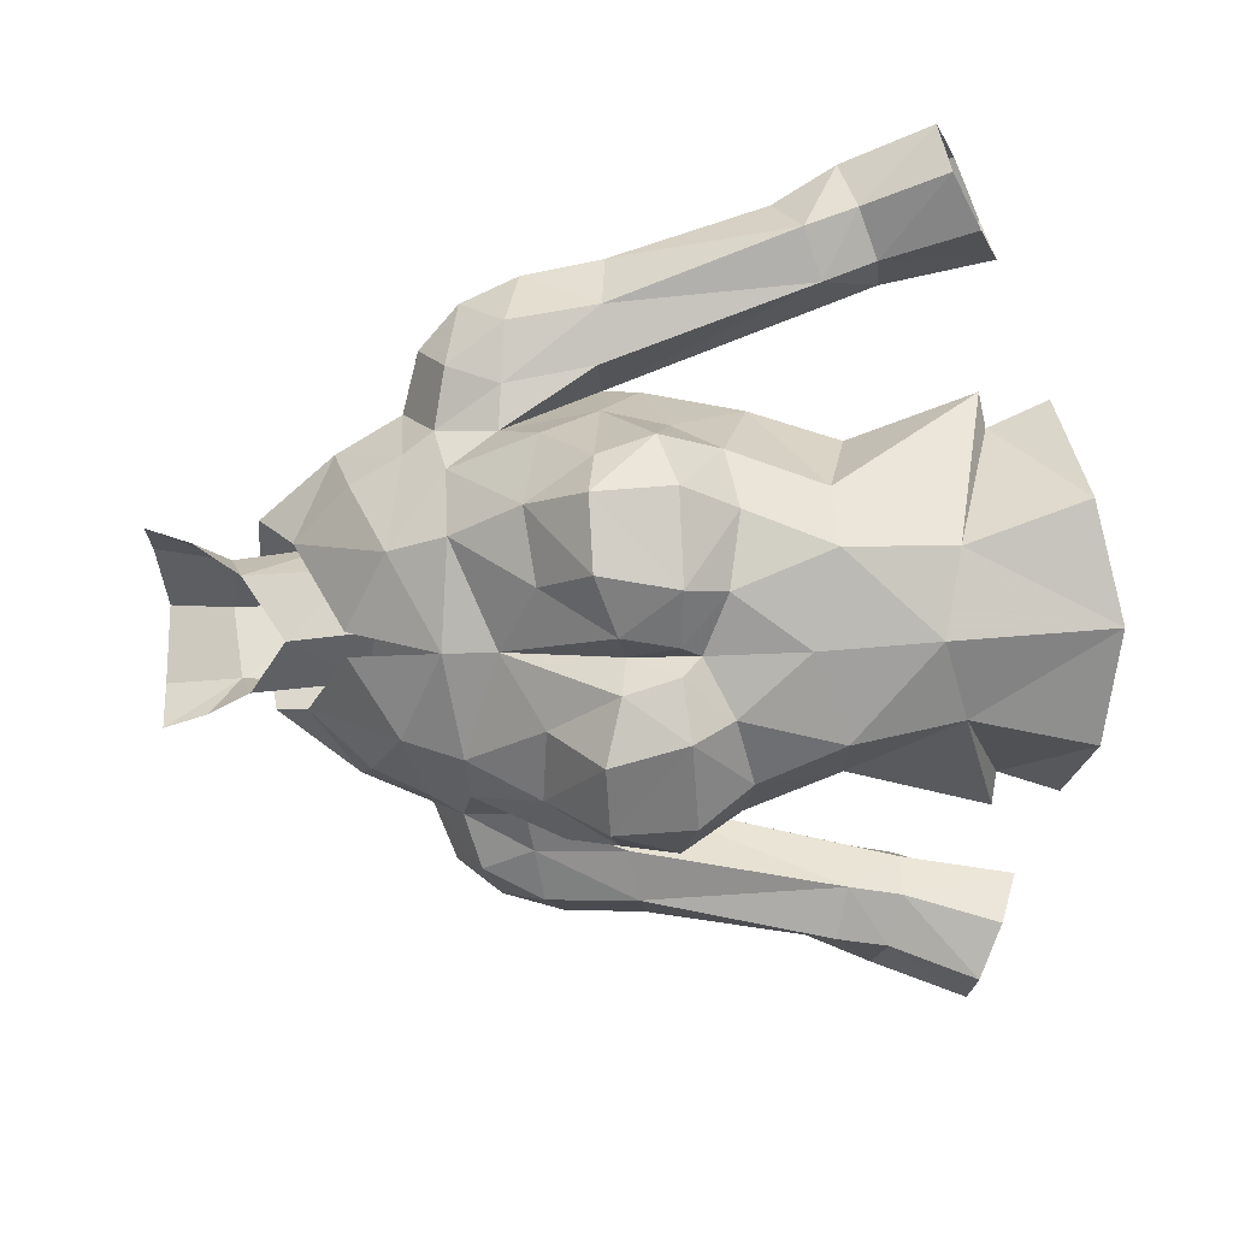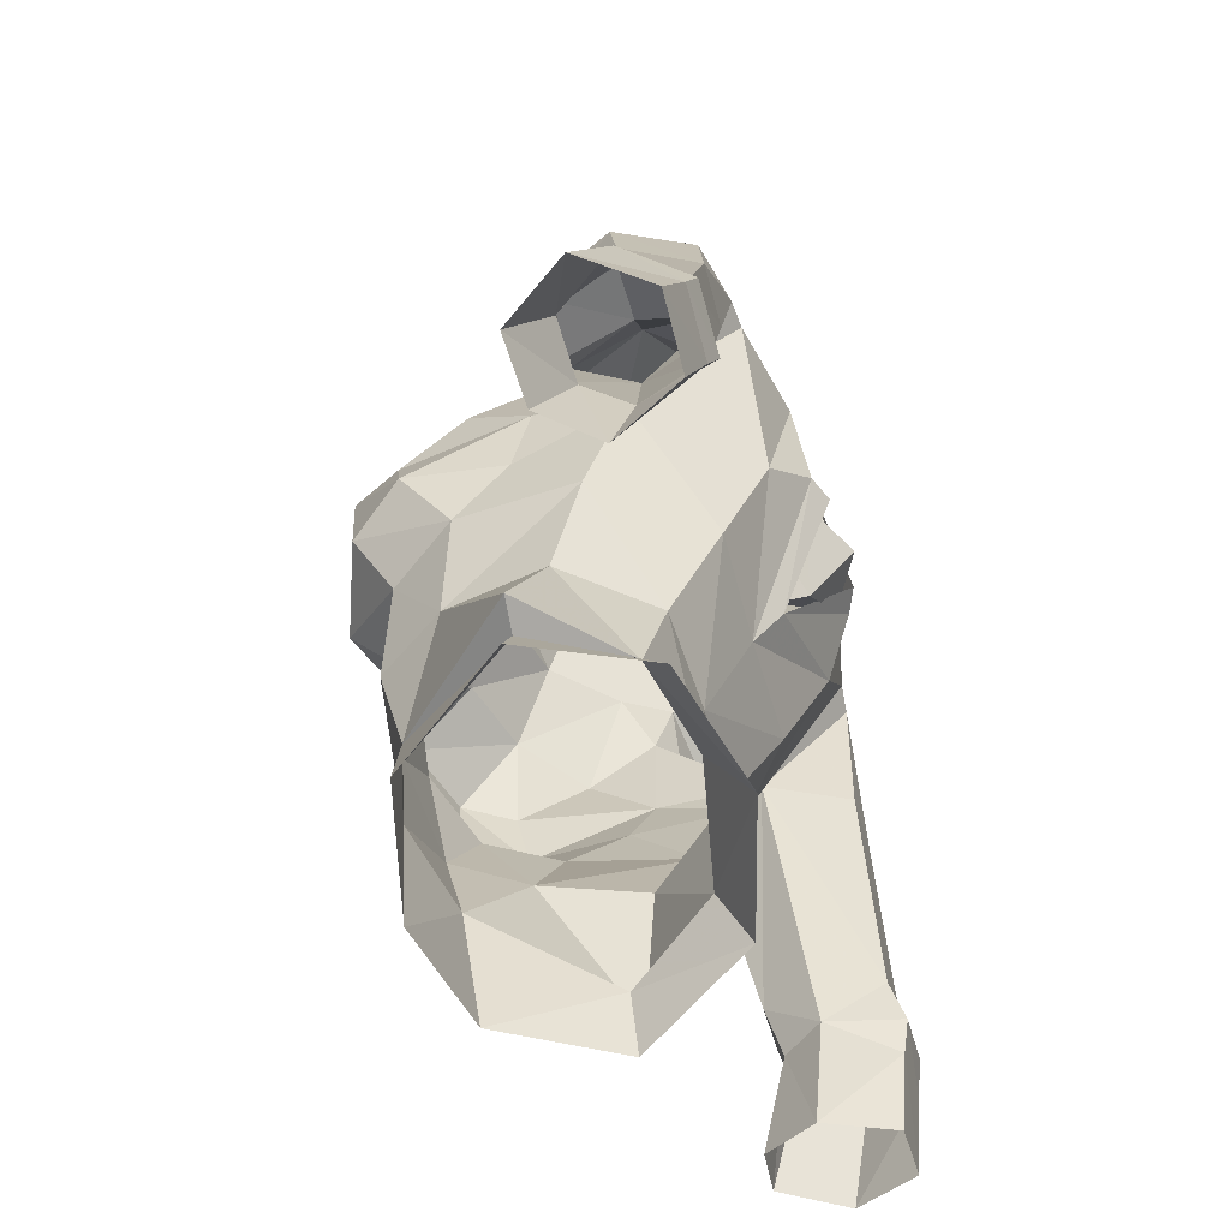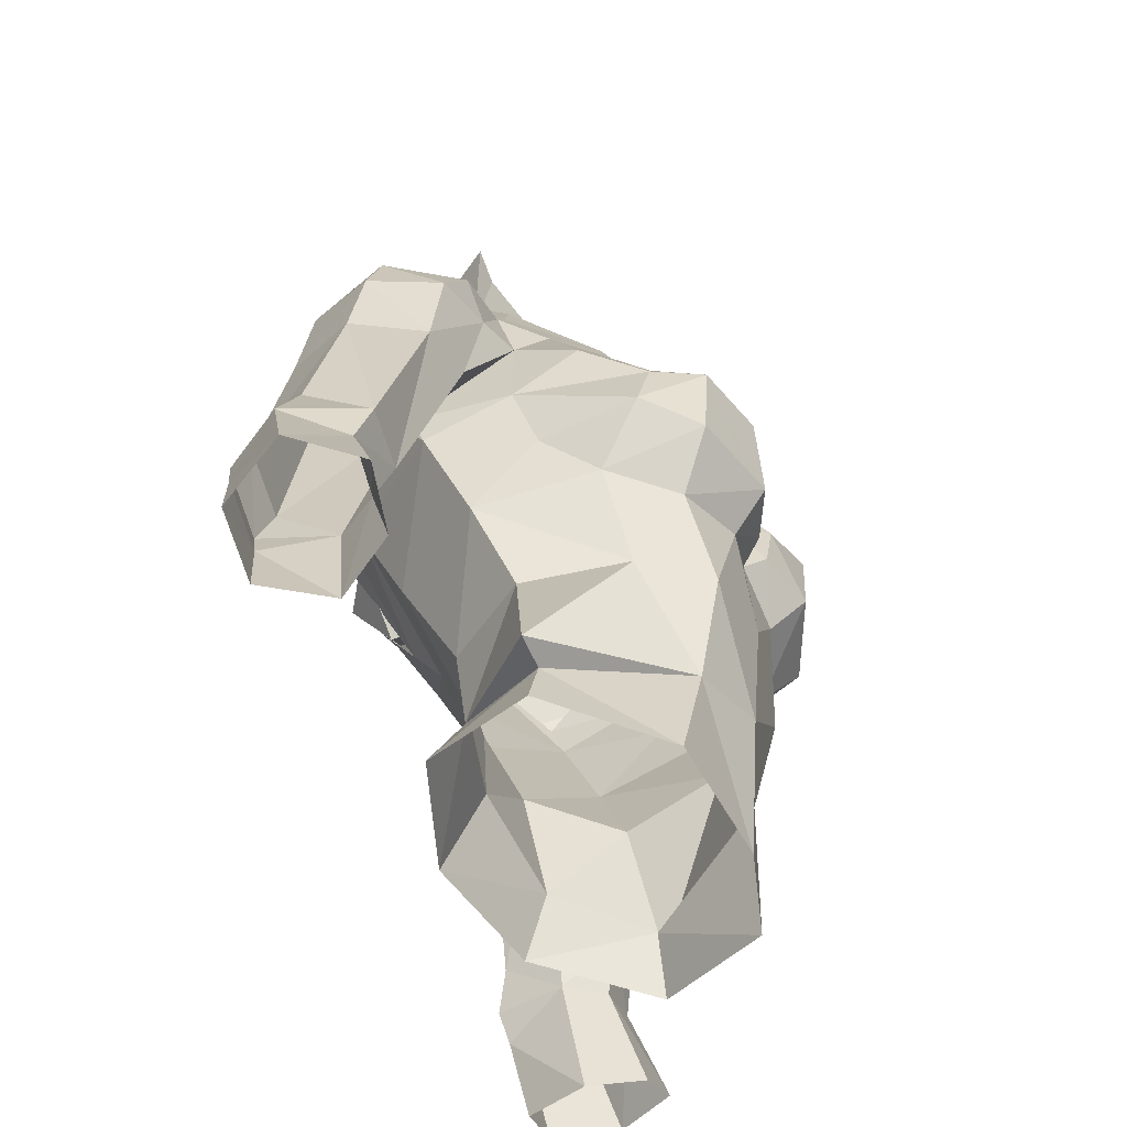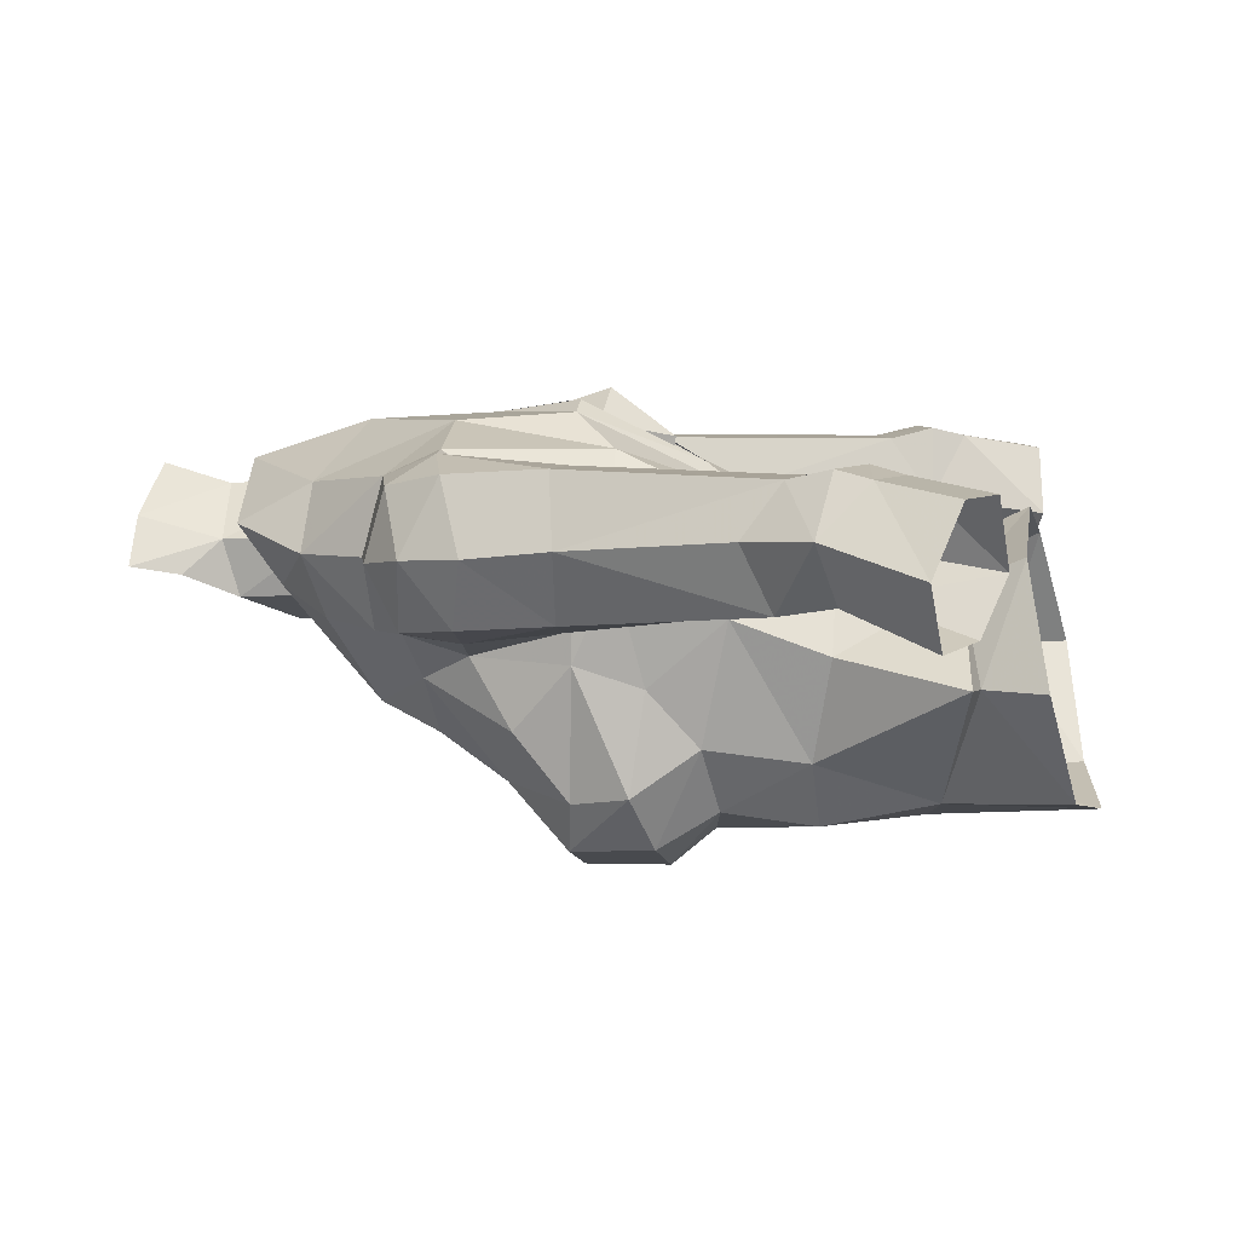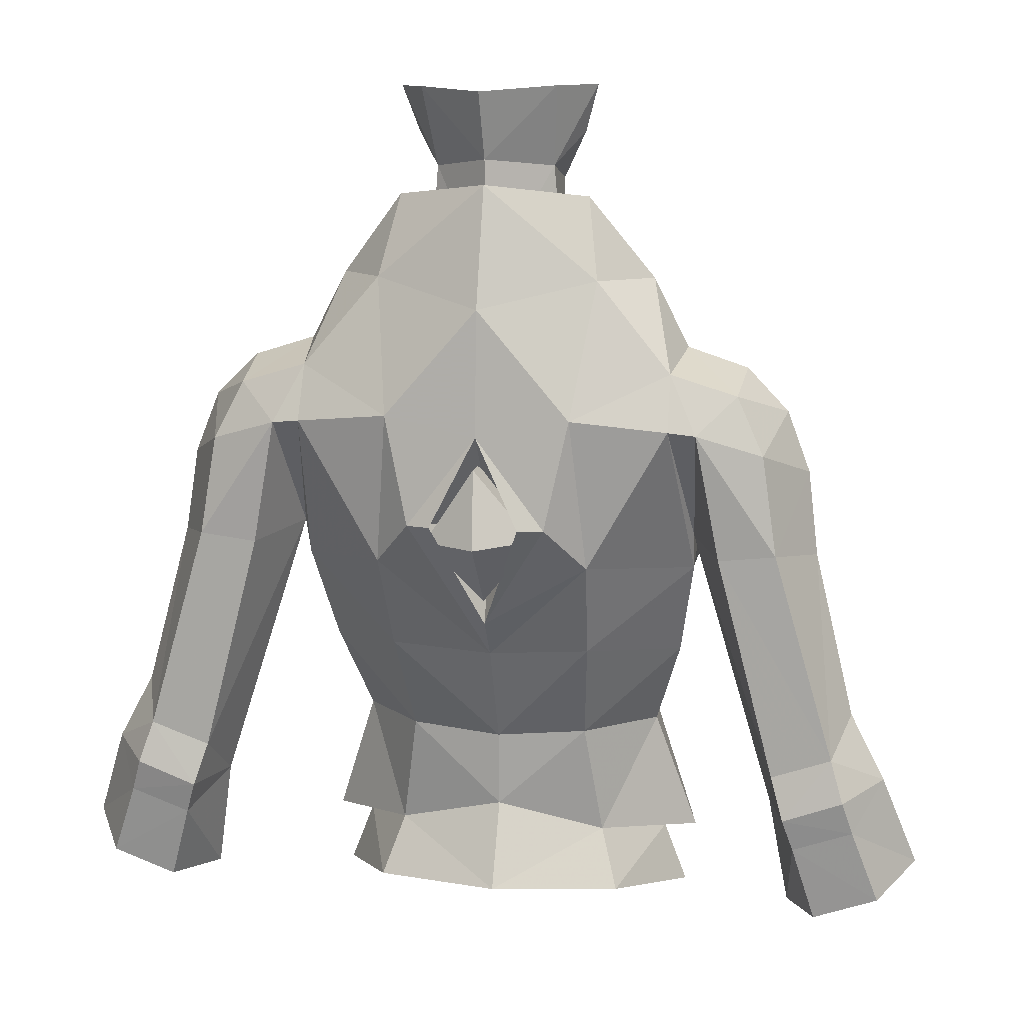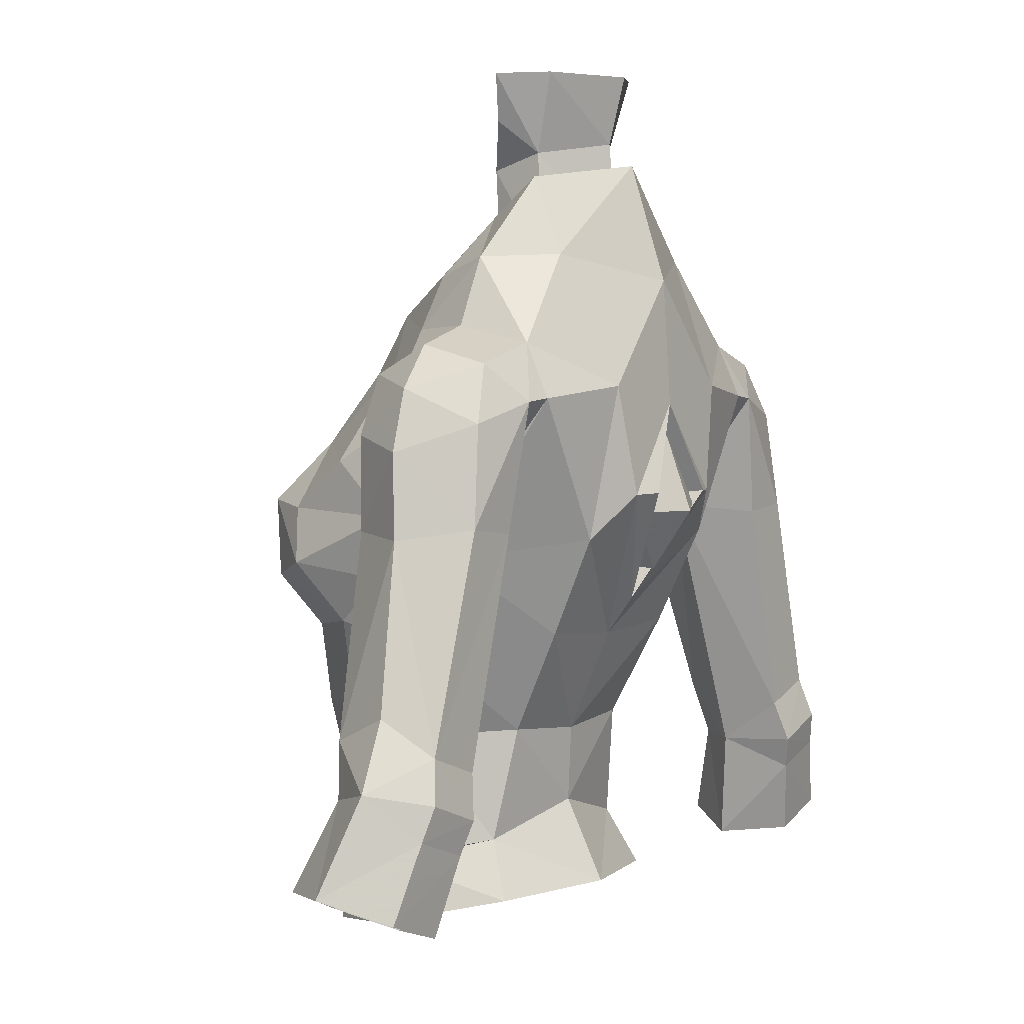
<metadata>
{"format":"obj","ext":"obj","renderer":"f3d","projection":"perspective","resolution":1024,"background":"white","views":[{"elev":-77.0,"azim":93.5,"up":"+Y"},{"elev":-64.6,"azim":105.8,"up":"+Z"},{"elev":-51.8,"azim":-71.4,"up":"+Z"},{"elev":6.8,"azim":101.3,"up":"+Y"},{"elev":12.5,"azim":-169.3,"up":"+Z"},{"elev":3.2,"azim":124.7,"up":"+Z"}]}
</metadata>
<code>
g warrior_armour_female_30500
v 3.671 -5.005 68.39
v 1.76 -5.601 68.17
v 2.321 -7.229 66.78
v 4.167 -6.566 66.77
v 2.681 1.803 63.33
v 2.826 3.012 65.92
v 5.395 0.3487 65.46
v 4.921 -0.7885 62.83
v 2.93 2.126 73.44
v -0.005148 3.532 72.8
v -0.005145 2.514 75.92
v -0.005127 2.545 64.16
v -0.005131 1.504 66.77
v 1.819 3.834 67.09
v 4.199 -2.466 70.33
v 4.431 -1.312 71.47
v 2.391 -3.328 71.9
v 2.811 -3.987 70.31
v -0.005132 -4.347 70.64
v -0.005131 -4.552 69.23
v 2.422 -6.07 60.98
v -0.005129 -6.383 61.73
v -0.005126 -6.131 58.6
v 2.132 -5.457 58.08
v 3.361 0.6361 56.1
v 2.86 -0.07114 57.63
v 4.38 -2.348 57.04
v 4.998 -2.337 55.44
v 6.571 -1.094 70.27
v 6.771 0.5258 71.03
v 5.166 0.5102 71.54
v 4.99 -1.323 70.64
v 6.668 2.319 70.54
v 4.917 2.424 71.09
v 2.411 0.4081 60.62
v 4.172 -1.71 60.49
v 5.333 -1.914 66.47
v 5.424 0.7188 66.43
v 4.966 -1.801 69.01
v 4.178 -6.451 64.67
v 5.183 -5.063 65.12
v 4.819 -5.299 66.61
v 7.787 2.827 66.42
v 6.287 2.813 66.24
v 5.662 3.013 69.58
v 7.391 2.648 69.04
v -0.00513 -5.836 54.33
v 3.044 -5.191 54.87
v -0.005131 1.56 56.21
v -0.005129 0.4654 58.39
v 5.424 0.7188 66.43
v 7.8 2.759 60.38
v 7.653 1.166 59.22
v 9.373 2.764 60.94
v 8.76 1.07 66.14
v 9.819 1.454 61.85
v 7.972 -0.1718 60.74
v 8.374 0.1456 59.3
v 9.767 0.07908 59.72
v 9.397 -0.1828 61.13
v 8.143 3.044 59.27
v 9.717 3.026 59.84
v 7.827 -0.6952 66.27
v 7.653 1.166 59.22
v 8.166 0.7445 56.23
v 9.052 -0.6261 56.77
v 11.64 0.8607 57.62
v 10.69 2.495 57.01
v 9.991 2.825 58.97
v 10.73 1.566 60.11
v 5.424 0.7188 66.43
v 6.343 -1.029 66.46
v 10.54 -0.7693 57.45
v 8.421 2.834 58.41
v 9.006 2.489 56.41
v 8.166 0.7445 56.23
v -0.005128 0.5648 60.42
v 5.281 -2.262 57.17
v -0.005129 1.766 63.13
v 2.542 1.039 75.54
v 4.234 0.4705 73.37
v 2.18 -0.5207 74.5
v 3.699 -1.13 72.9
v 4.234 0.4705 73.37
v 2.542 1.039 75.54
v 5.166 0.5102 71.54
v 4.917 2.424 71.09
v 5.166 0.5102 71.54
v 0.3185 -2.79 73.12
v 1.937 1.142 78.37
v 1.633 0.5515 76.26
v 0.1015 1.857 76.53
v 0.1564 2.369 78.3
v 1.474 -0.7759 72.88
v -0.005124 -1.551 72.48
v -0.005131 -4.239 69.94
v 2.754 -3.008 70.59
v -3.681 -5.005 68.39
v -4.177 -6.566 66.77
v -2.331 -7.229 66.78
v -1.77 -5.601 68.17
v -2.691 1.803 63.33
v -4.931 -0.7885 62.83
v -5.406 0.3487 65.46
v -2.836 3.012 65.92
v -2.94 2.126 73.44
v -1.829 3.834 67.09
v -4.209 -2.466 70.33
v -2.822 -3.987 70.31
v -2.401 -3.328 71.89
v -4.441 -1.312 71.47
v -2.433 -6.07 60.98
v -2.142 -5.457 58.08
v -3.371 0.6361 56.1
v -5.009 -2.337 55.44
v -4.39 -2.348 57.04
v -2.87 -0.07114 57.63
v -6.581 -1.094 70.27
v -5 -1.323 70.64
v -5.176 0.5102 71.54
v -6.782 0.5258 71.03
v -6.678 2.319 70.54
v -4.927 2.424 71.09
v -2.421 0.4081 60.62
v -4.182 -1.71 60.49
v -5.344 -1.914 66.47
v -4.976 -1.801 69.01
v -5.434 0.7188 66.43
v -4.829 -5.299 66.61
v -5.194 -5.063 65.12
v -4.188 -6.451 64.67
v -7.797 2.827 66.42
v -7.402 2.648 69.04
v -5.672 3.013 69.58
v -6.298 2.813 66.24
v -3.054 -5.191 54.87
v -5.434 0.7188 66.43
v -7.664 1.166 59.22
v -7.811 2.759 60.38
v -9.384 2.764 60.94
v -9.829 1.454 61.85
v -8.77 1.07 66.14
v -7.982 -0.1718 60.74
v -9.407 -0.1828 61.13
v -9.778 0.07905 59.72
v -8.384 0.1456 59.3
v -8.154 3.044 59.27
v -9.727 3.026 59.84
v -7.837 -0.6952 66.27
v -9.062 -0.6261 56.77
v -8.176 0.7444 56.23
v -7.664 1.166 59.22
v -11.65 0.8607 57.62
v -10.74 1.566 60.11
v -10 2.825 58.97
v -10.7 2.495 57.01
v -5.434 0.7188 66.43
v -6.353 -1.029 66.46
v -10.55 -0.7694 57.45
v -8.432 2.834 58.41
v -9.017 2.489 56.41
v -8.176 0.7444 56.23
v -5.292 -2.262 57.17
v -2.552 1.039 75.54
v -4.245 0.4704 73.37
v -2.19 -0.5207 74.5
v -2.552 1.039 75.54
v -4.245 0.4704 73.37
v -3.71 -1.13 72.9
v -4.927 2.424 71.09
v -5.176 0.5102 71.54
v -5.176 0.5102 71.54
v -0.3287 -2.79 73.12
v -1.734 1.326 78.43
v -1.561 0.7115 76.31
v -1.484 -0.776 72.88
v -2.765 -3.008 70.59
v 4.53 -3.936 63.52
v 4.952 -2.485 64.78
v 3.382 -5.626 63.25
v 1.851 -7.274 64.71
v 1.559 -6.366 63.63
v 4.99 -1.323 70.64
v 2.443 3.635 69.97
v 4.941 3.073 69.66
v 5.13 -3.558 67.94
v 0.3464 -6.695 64.86
v -0.005129 -5.83 66.15
v -0.005129 -6.155 64.35
v 4.941 3.073 69.66
v 3.546 -4.356 61.02
v 8.485 0.8243 68.33
v 7.878 0.714 69.92
v 7.596 -0.8893 68.71
v 6.079 -1.377 68.88
v 4.966 -1.801 69.01
v -0.005131 3.741 69.48
v 0.694 -6.791 66.29
v 1.517 -0.9196 75.85
v -0.1028 -1.641 74.77
v 1.809 0.7202 73.52
v 2.731 -0.07967 78.34
v -0.005141 2.102 73.31
v 2.303 -0.3033 77.1
v -4.54 -3.936 63.52
v -4.963 -2.485 64.78
v -3.392 -5.626 63.25
v -1.862 -7.274 64.71
v -1.569 -6.366 63.63
v -5 -1.323 70.64
v -2.453 3.635 69.97
v -4.951 3.073 69.66
v -5.14 -3.558 67.94
v -0.3566 -6.695 64.86
v -4.951 3.073 69.66
v -3.557 -4.356 61.02
v -8.496 0.8242 68.33
v -7.888 0.7139 69.92
v -7.606 -0.8893 68.71
v -6.089 -1.377 68.88
v -4.976 -1.801 69.01
v -0.7043 -6.791 66.29
v -1.606 -0.7632 75.9
v -1.819 0.7202 73.52
v -2.647 0.1898 78.42
v -2.284 -0.07347 77.18
v -0.005131 1.504 66.77
v 1.364 2.468 66.68
v 1.402 3.577 66.59
v 0.06335 3.694 68.61
v 0.06892 2.581 68.62
v -0.1102 3.167 64.97
v -0.09863 2.06 65.08
v -1.455 2.458 66.82
v -1.518 3.567 66.74
v -0.04199 4.373 66.6
v -0.01481 1.377 67.19
v 1.819 3.834 67.09
v 1.166 4.113 67.12
v -0.005131 3.741 69.48
v 1.819 3.834 67.09
v -0.005127 2.545 64.16
v 1.166 4.113 67.12
v -1.829 3.834 67.09
v -0.005131 3.741 69.48
v -1.176 4.113 67.12
v -1.829 3.834 67.09
v -1.176 4.113 67.12
v -0.005127 2.545 64.16
f 1 2 3
f 3 4 1
f 5 6 7
f 7 8 5
f 9 10 11
f 12 13 14
f 15 16 17
f 17 18 15
f 19 20 18
f 18 17 19
f 21 22 23
f 23 24 21
f 25 26 27
f 27 28 25
f 29 30 31
f 31 32 29
f 33 34 31
f 31 30 33
f 35 5 8
f 8 36 35
f 37 7 38
f 38 39 37
f 4 40 41
f 41 42 4
f 43 44 45
f 45 46 43
f 24 23 47
f 47 48 24
f 26 25 49
f 49 50 26
f 51 44 52
f 52 53 51
f 44 43 54
f 54 52 44
f 54 43 55
f 55 56 54
f 57 58 59
f 59 60 57
f 61 52 54
f 54 62 61
f 55 63 60
f 60 56 55
f 58 64 65
f 65 66 58
f 67 68 69
f 69 70 67
f 71 64 57
f 57 72 71
f 59 73 67
f 67 70 59
f 74 69 68
f 68 75 74
f 74 75 76
f 76 53 74
f 58 66 73
f 73 59 58
f 69 74 61
f 61 62 69
f 50 77 35
f 35 26 50
f 36 78 26
f 26 35 36
f 77 79 5
f 5 35 77
f 80 81 9
f 9 11 80
f 82 83 84
f 84 85 82
f 57 60 63
f 63 72 57
f 81 86 87
f 87 9 81
f 16 88 84
f 84 83 16
f 17 82 89
f 89 19 17
f 90 91 92
f 92 93 90
f 94 95 96
f 96 97 94
f 98 99 100
f 100 101 98
f 102 103 104
f 104 105 102
f 106 11 10
f 105 107 12
f 105 12 79
f 105 79 102
f 108 109 110
f 110 111 108
f 19 110 109
f 109 20 19
f 112 113 23
f 23 22 112
f 114 115 116
f 116 117 114
f 118 119 120
f 120 121 118
f 122 121 120
f 120 123 122
f 124 125 103
f 103 102 124
f 126 127 128
f 128 104 126
f 99 129 130
f 130 131 99
f 132 133 134
f 134 135 132
f 113 136 47
f 47 23 113
f 117 50 49
f 49 114 117
f 137 138 139
f 139 135 137
f 135 139 140
f 140 132 135
f 140 141 142
f 142 132 140
f 143 144 145
f 145 146 143
f 147 148 140
f 140 139 147
f 142 141 144
f 144 149 142
f 146 150 151
f 151 152 146
f 153 154 155
f 155 156 153
f 157 158 143
f 143 152 157
f 145 154 153
f 153 159 145
f 160 161 156
f 156 155 160
f 160 138 162
f 162 161 160
f 146 145 159
f 159 150 146
f 155 148 147
f 147 160 155
f 50 117 124
f 124 77 50
f 125 124 117
f 117 163 125
f 77 124 102
f 102 79 77
f 164 11 106
f 106 165 164
f 166 167 168
f 168 169 166
f 143 158 149
f 149 144 143
f 165 106 170
f 170 171 165
f 111 169 168
f 168 172 111
f 110 19 173
f 173 166 110
f 174 93 92
f 92 175 174
f 176 177 96
f 96 95 176
f 178 179 41
f 180 178 40
f 181 182 180
f 88 16 183
f 183 16 15
f 182 21 180
f 184 185 6
f 7 37 179
f 8 179 178
f 37 39 186
f 187 188 189
f 42 1 4
f 45 51 190
f 185 38 7
f 185 7 6
f 18 1 15
f 186 39 15
f 48 28 27
f 78 191 24
f 63 55 192
f 45 44 51
f 29 193 30
f 33 30 193
f 194 192 193
f 194 29 195
f 71 72 196
f 184 87 185
f 184 6 14
f 14 197 184
f 2 18 20
f 2 20 198
f 178 180 191
f 181 40 4
f 198 181 3
f 182 22 21
f 59 70 60
f 53 52 61
f 70 62 54
f 57 64 58
f 70 69 62
f 74 53 61
f 36 191 78
f 178 41 40
f 2 198 3
f 198 20 188
f 181 180 40
f 191 180 21
f 24 191 21
f 183 15 39
f 56 60 70
f 54 56 70
f 197 14 13
f 178 191 8
f 8 191 36
f 42 41 37
f 189 182 187
f 22 182 189
f 198 188 187
f 63 194 195
f 32 196 195
f 72 63 195
f 196 72 195
f 29 32 195
f 34 45 190
f 193 192 46
f 192 43 46
f 45 33 46
f 33 45 34
f 29 194 193
f 33 193 46
f 194 63 192
f 7 179 8
f 182 181 187
f 187 181 198
f 2 1 18
f 1 186 15
f 55 43 192
f 3 181 4
f 186 42 37
f 179 37 41
f 83 82 17
f 16 83 17
f 199 200 94
f 199 201 91
f 90 202 91
f 201 203 91
f 202 204 91
f 199 91 204
f 199 94 201
f 200 95 94
f 203 92 91
f 26 78 27
f 27 24 48
f 27 78 24
f 42 186 1
f 205 130 206
f 207 131 205
f 208 207 209
f 172 210 111
f 210 108 111
f 209 207 112
f 211 105 212
f 104 206 126
f 103 205 206
f 126 213 127
f 214 189 188
f 129 99 98
f 134 215 137
f 212 104 128
f 212 105 104
f 109 108 98
f 213 108 127
f 136 116 115
f 163 113 216
f 149 217 142
f 134 137 135
f 118 121 218
f 122 218 121
f 219 218 217
f 219 220 118
f 157 221 158
f 211 212 170
f 211 197 107
f 107 105 211
f 101 20 109
f 101 222 20
f 205 216 207
f 208 99 131
f 222 100 208
f 209 112 22
f 145 144 154
f 138 147 139
f 154 140 148
f 143 146 152
f 154 148 155
f 160 147 138
f 125 163 216
f 205 131 130
f 101 100 222
f 222 188 20
f 208 131 207
f 216 112 207
f 113 112 216
f 210 127 108
f 141 154 144
f 140 154 141
f 205 103 216
f 103 125 216
f 129 126 130
f 189 214 209
f 22 189 209
f 222 214 188
f 149 220 219
f 119 220 221
f 158 220 149
f 221 220 158
f 118 220 119
f 123 215 134
f 218 133 217
f 217 133 132
f 134 133 122
f 122 123 134
f 118 218 219
f 122 133 218
f 219 217 149
f 104 103 206
f 209 214 208
f 214 222 208
f 101 109 98
f 98 108 213
f 142 217 132
f 100 99 208
f 213 126 129
f 206 130 126
f 169 110 166
f 111 110 169
f 223 176 200
f 223 175 224
f 174 175 225
f 224 175 203
f 225 175 226
f 223 226 175
f 223 224 176
f 200 176 95
f 203 175 92
f 117 116 163
f 116 136 113
f 116 113 163
f 129 98 213
f 79 12 14
f 79 14 6
f 79 6 5
f 107 197 227
f 107 227 12
f 184 10 9
f 9 87 184
f 10 184 197
f 10 197 211
f 211 170 106
f 106 10 211
f 228 229 230
f 230 231 228
f 232 233 234
f 234 235 232
f 231 230 235
f 235 234 231
f 228 233 232
f 232 229 228
f 236 230 229
f 236 232 235
f 236 235 230
f 237 228 231
f 237 233 228
f 237 231 234
f 236 229 232
f 237 234 233
f 238 239 240
f 241 242 243
f 244 245 246
f 247 248 249

</code>
